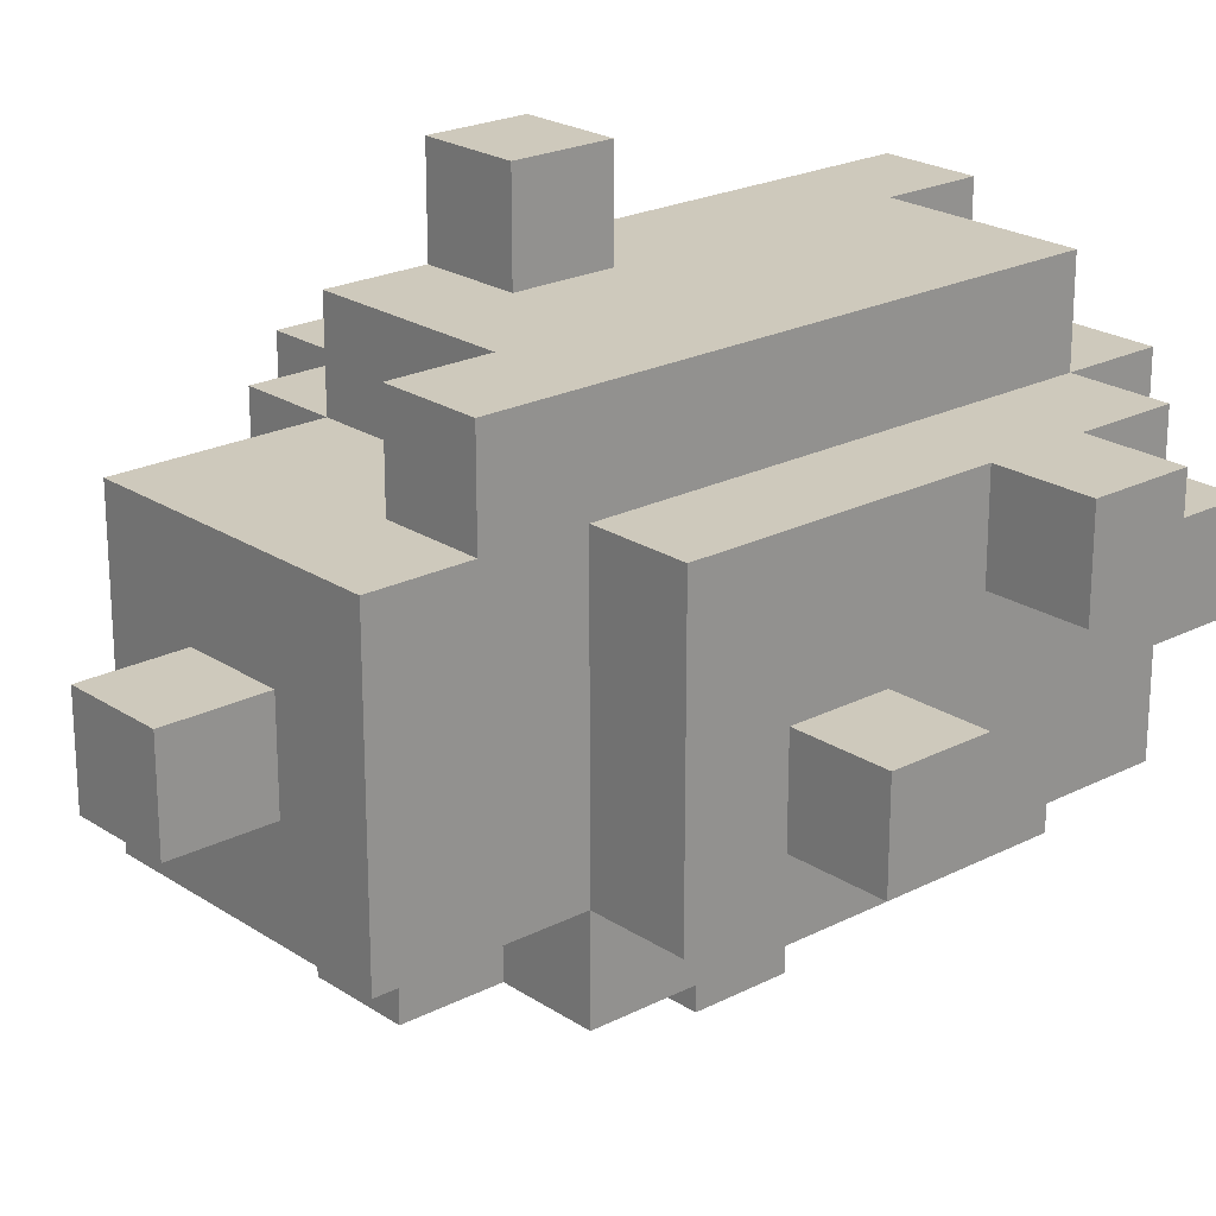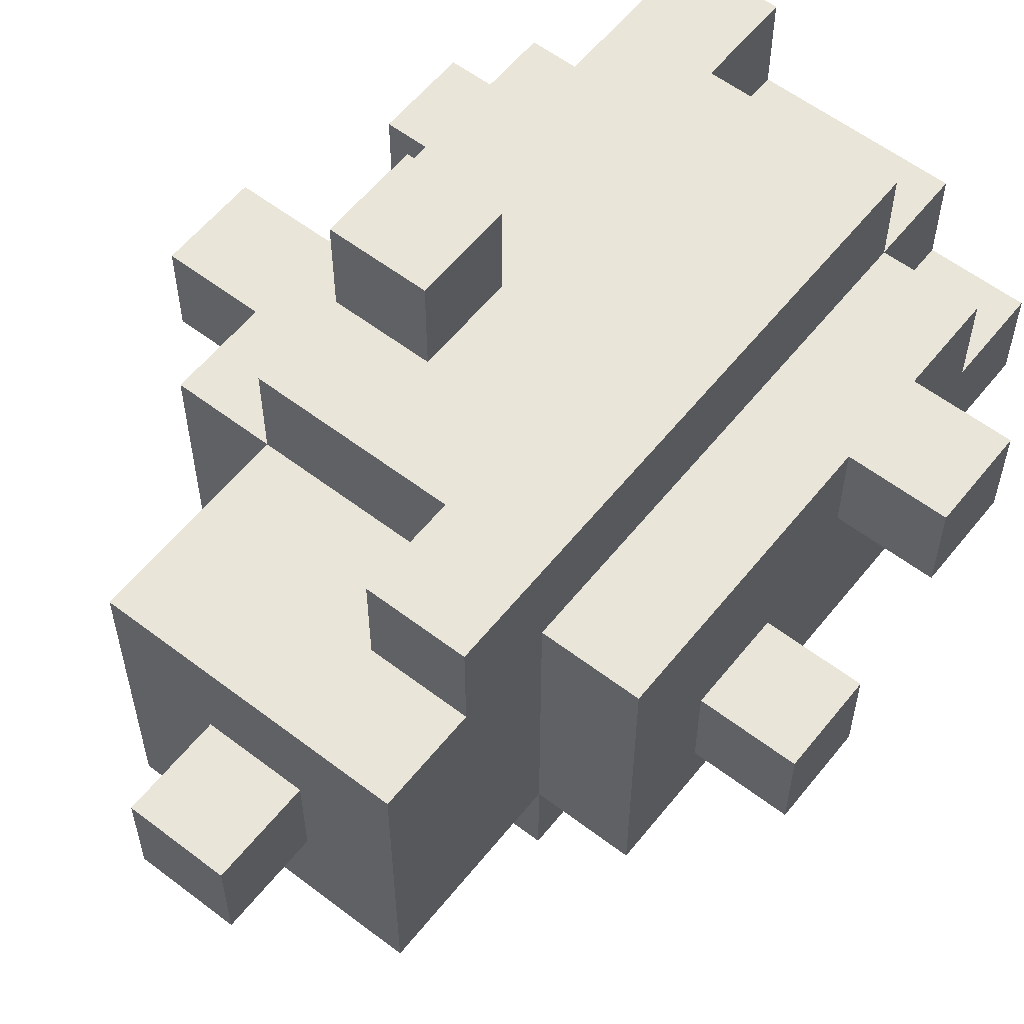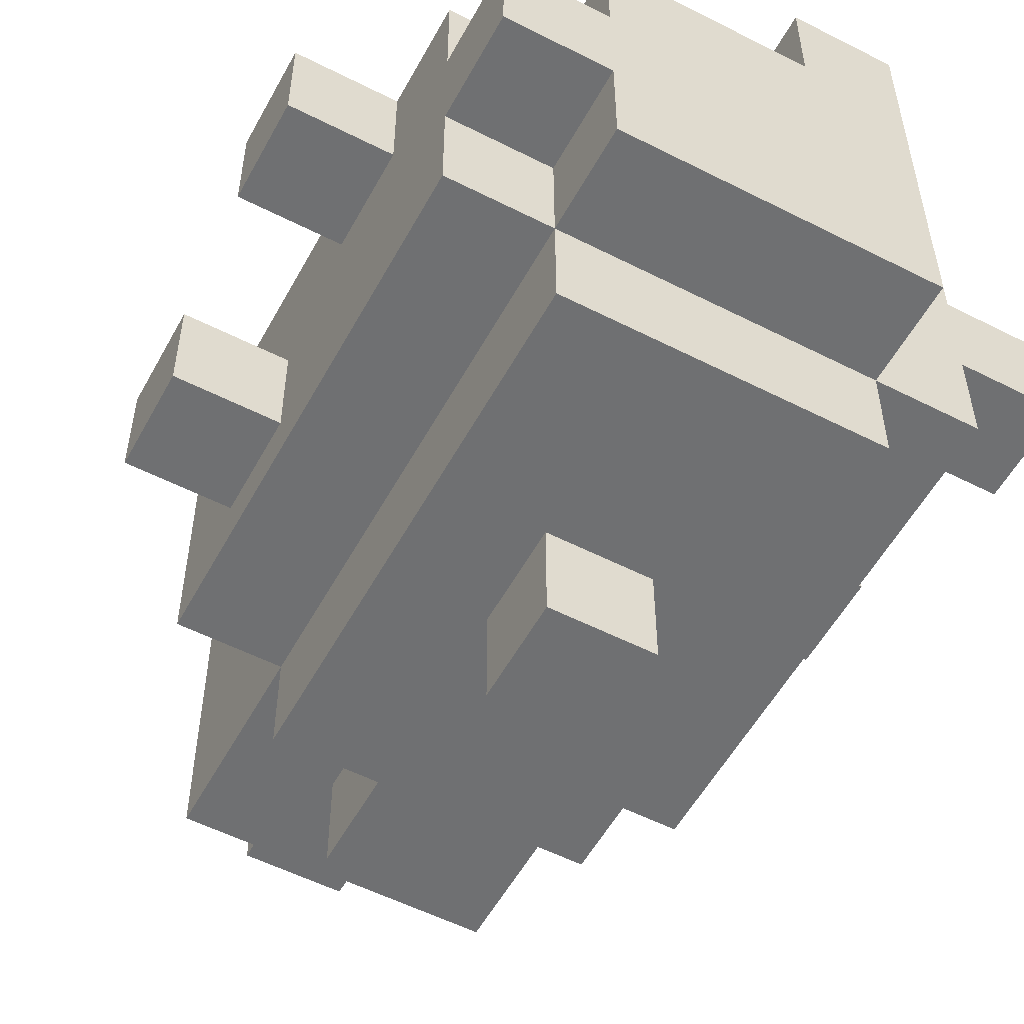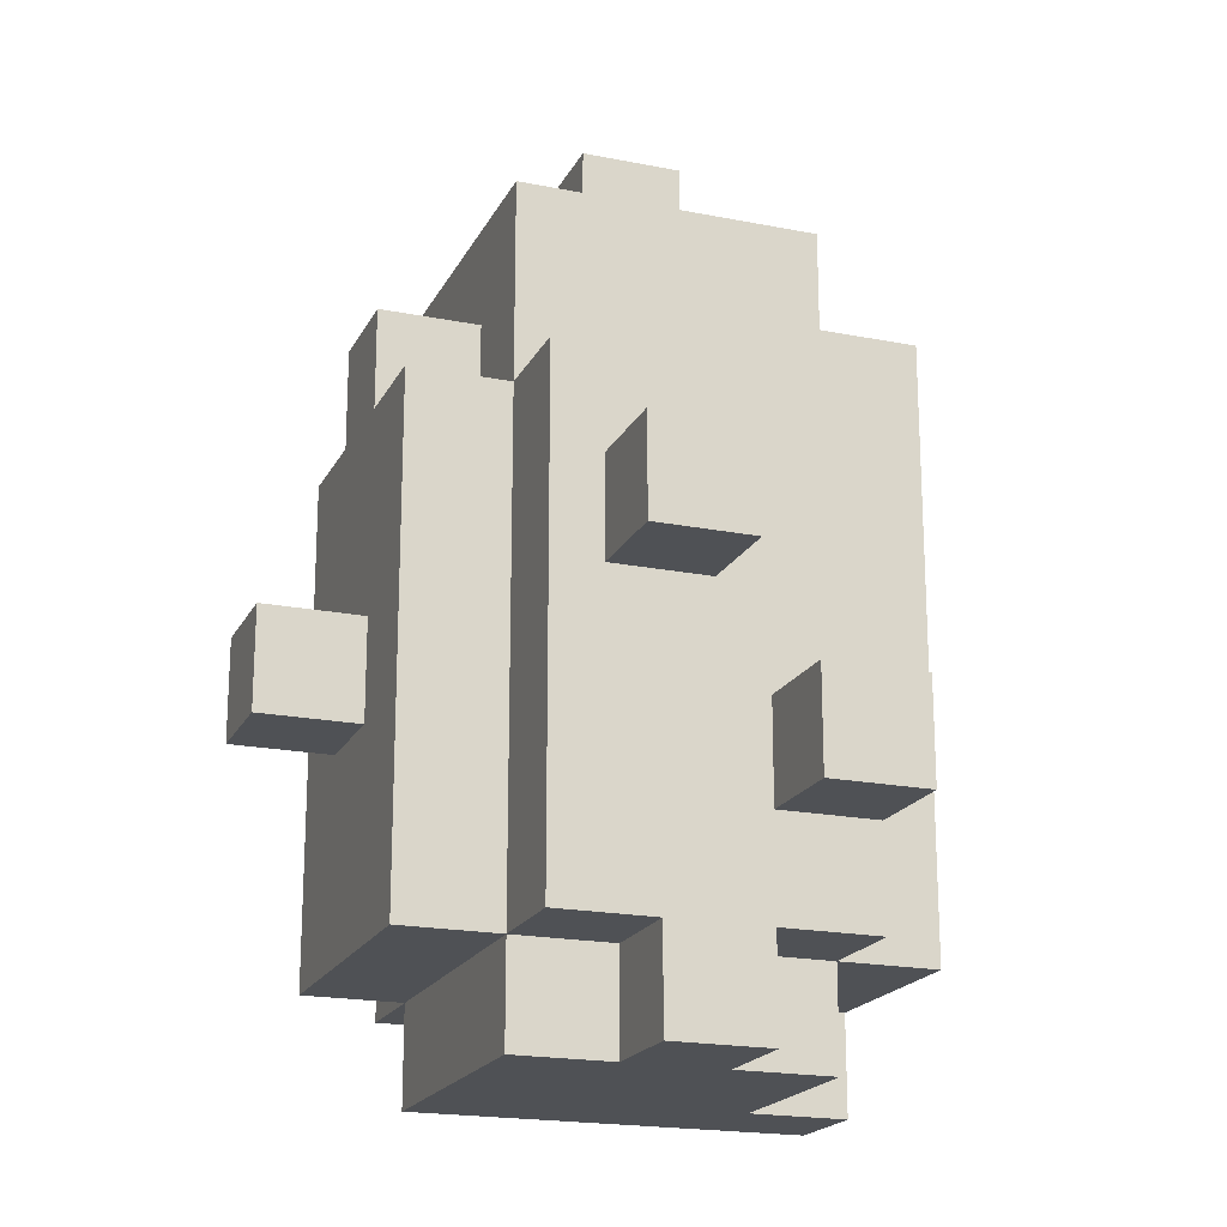
<metadata>
{"format":"obj","ext":"obj","renderer":"f3d","projection":"perspective","resolution":1024,"background":"white","views":[{"elev":22.3,"azim":-131.5,"up":"+Z"},{"elev":58.1,"azim":-141.7,"up":"+Z"},{"elev":-54.9,"azim":-28.3,"up":"+Z"},{"elev":-19.6,"azim":-110.3,"up":"+Y"}]}
</metadata>
<code>
o
v 1.2 4.1 -1.6
v 1.2 4.1 -1.8
v 1.2 4.3 -1.6
v 1.2 4.3 -1.8
v 1.2 4.5 -1.9
v 1.2 4.5 -2.1
v 1.2 4.7 -1.9
v 1.2 4.7 -2.1
v 1.4 3.7 -1.8
v 1.4 3.7 -2
v 1.4 3.9 -1.6
v 1.4 3.9 -1.8
v 1.4 3.9 -2
v 1.4 3.9 -2.2
v 1.4 4.1 -1.6
v 1.4 4.1 -1.8
v 1.4 4.1 -2
v 1.4 4.1 -2.2
v 1.4 4.3 -1.6
v 1.4 4.3 -1.8
v 1.4 4.5 -1.6
v 1.4 4.5 -1.8
v 1.4 4.5 -1.9
v 1.4 4.5 -2.1
v 1.4 4.5 -2.2
v 1.4 4.7 -1.6
v 1.4 4.7 -1.9
v 1.4 4.7 -2.1
v 1.4 4.7 -2.2
v 1.4 4.9 -1.6
v 1.4 4.9 -2.2
v 1.6 3.7 -1.6
v 1.6 3.7 -1.8
v 1.6 3.7 -2
v 1.6 3.7 -2.2
v 1.6 3.9 -1.4
v 1.6 3.9 -1.6
v 1.6 3.9 -1.8
v 1.6 3.9 -2
v 1.6 3.9 -2.2
v 1.6 3.9 -2.4
v 1.6 4.1 -1.4
v 1.6 4.1 -1.6
v 1.6 4.1 -2.2
v 1.6 4.3 -1.6
v 1.6 4.5 -1.4
v 1.6 4.5 -1.6
v 1.6 4.5 -2.2
v 1.6 4.5 -2.4
v 1.6 4.7 -1.4
v 1.6 4.7 -1.6
v 1.6 4.7 -2.2
v 1.6 4.7 -2.4
v 1.6 4.9 -1.4
v 1.6 4.9 -1.6
v 1.6 4.9 -2
v 1.6 4.9 -2.2
v 1.6 4.9 -2.4
v 1.6 5.1 -1.4
v 1.6 5.1 -1.6
v 1.6 5.1 -2
v 1.6 5.1 -2.2
v 1.6 5.3 -1.6
v 1.6 5.3 -2.2
v 1.8 4.3 -2.4
v 1.8 4.3 -2.6
v 1.8 4.5 -2.4
v 1.8 4.5 -2.6
v 1.8 4.9 -2.2
v 1.8 4.9 -2.4
v 1.8 5.1 -2.2
v 1.8 5.1 -2.4
v 1.8 5.3 -1.8
v 1.8 5.3 -2
v 1.8 5.5 -1.8
v 1.8 5.5 -2
v 2 3.7 -1.4
v 2 3.7 -1.6
v 2 3.9 -1.4
v 2 3.9 -1.6
v 2 4.5 -1.2
v 2 4.5 -1.4
v 2 4.7 -1.2
v 2 4.7 -1.4
v 1.8 4.9 -1.4
v 1.8 4.9 -1.6
v 1.8 5.1 -1.4
v 1.8 5.1 -1.6
v 2 4.3 -2.4
v 2 4.3 -2.6
v 2 4.5 -2.4
v 2 4.5 -2.6
v 2 4.9 -2.2
v 2 4.9 -2.4
v 2 5.1 -2.2
v 2 5.1 -2.4
v 2 5.3 -1.8
v 2 5.3 -2
v 2 5.5 -1.8
v 2 5.5 -2
v 2.2 3.7 -1.4
v 2.2 3.7 -1.6
v 2.2 3.7 -1.8
v 2.2 3.7 -2
v 2.2 3.7 -2.2
v 2.2 3.9 -1.4
v 2.2 3.9 -1.6
v 2.2 3.9 -1.8
v 2.2 3.9 -2
v 2.2 3.9 -2.2
v 2.2 3.9 -2.4
v 2.2 4.1 -1.4
v 2.2 4.1 -1.6
v 2.2 4.1 -2.2
v 2.2 4.3 -1.4
v 2.2 4.3 -1.6
v 2.2 4.3 -2.2
v 2.2 4.3 -2.4
v 2.2 4.5 -1.2
v 2.2 4.5 -1.4
v 2.2 4.5 -1.6
v 2.2 4.5 -2.2
v 2.2 4.5 -2.4
v 2.2 4.7 -1.2
v 2.2 4.7 -1.4
v 2.2 4.7 -1.6
v 2.2 4.7 -2.2
v 2.2 4.7 -2.4
v 2.2 4.9 -1.4
v 2.2 4.9 -1.6
v 2.2 4.9 -2.2
v 2.2 4.9 -2.4
v 2.2 5.3 -1.6
v 2.2 5.3 -2.2
v 2.4 3.9 -1.6
v 2.4 3.9 -1.8
v 2.4 3.9 -2
v 2.4 3.9 -2.2
v 2.4 4.1 -1.8
v 2.4 4.1 -2
v 2.4 4.1 -2.2
v 2.4 4.3 -2
v 2.4 4.3 -2.2
v 2.4 4.5 -1.6
v 2.4 4.5 -1.8
v 2.4 4.5 -2.2
v 2.4 4.7 -1.6
v 2.4 4.7 -1.8
v 2.4 4.7 -2.2
v 2.4 4.9 -1.6
v 2.4 4.9 -2.2
v 2.6 3.9 -1.8
v 2.6 3.9 -2
v 2.6 4.1 -1.8
v 2.6 4.1 -2
v 2.6 4.5 -1.6
v 2.6 4.5 -1.8
v 2.6 4.7 -1.6
v 2.6 4.7 -1.8
v 2 4.5 -1.2
v 2 4.7 -1.2
v 2.2 4.5 -1.2
v 2.2 4.7 -1.2
v 1.6 3.9 -1.4
v 1.6 4.1 -1.4
v 1.6 4.5 -1.4
v 1.6 4.7 -1.4
v 1.6 4.9 -1.4
v 1.6 5.1 -1.4
v 1.8 3.9 -1.4
v 1.8 4.1 -1.4
v 1.8 4.7 -1.4
v 1.8 4.9 -1.4
v 1.8 5.1 -1.4
v 2 3.7 -1.4
v 2 3.9 -1.4
v 2 4.1 -1.4
v 2 4.3 -1.4
v 2 4.5 -1.4
v 2 4.7 -1.4
v 2.2 3.7 -1.4
v 2.2 3.9 -1.4
v 2.2 4.1 -1.4
v 2.2 4.3 -1.4
v 2.2 4.5 -1.4
v 2.2 4.7 -1.4
v 2.2 4.9 -1.4
v 1.2 4.1 -1.6
v 1.2 4.3 -1.6
v 1.4 3.9 -1.6
v 1.4 4.1 -1.6
v 1.4 4.3 -1.6
v 1.4 4.5 -1.6
v 1.4 4.7 -1.6
v 1.4 4.9 -1.6
v 1.6 3.7 -1.6
v 1.6 3.9 -1.6
v 1.6 4.1 -1.6
v 1.6 4.3 -1.6
v 1.6 4.5 -1.6
v 1.6 4.7 -1.6
v 1.6 4.9 -1.6
v 1.6 5.1 -1.6
v 1.6 5.3 -1.6
v 1.8 3.9 -1.6
v 1.8 4.9 -1.6
v 1.8 5.1 -1.6
v 2 3.7 -1.6
v 2 3.9 -1.6
v 2.2 3.9 -1.6
v 2.2 4.1 -1.6
v 2.2 4.3 -1.6
v 2.2 4.5 -1.6
v 2.2 4.7 -1.6
v 2.2 4.9 -1.6
v 2.2 5.3 -1.6
v 2.4 3.9 -1.6
v 2.4 4.5 -1.6
v 2.4 4.7 -1.6
v 2.4 4.9 -1.6
v 2.6 4.5 -1.6
v 2.6 4.7 -1.6
v 1.4 3.7 -1.8
v 1.4 3.9 -1.8
v 1.6 3.7 -1.8
v 1.6 3.9 -1.8
v 1.8 5.3 -1.8
v 1.8 5.5 -1.8
v 2 5.3 -1.8
v 2 5.5 -1.8
v 2.4 3.9 -1.8
v 2.4 4.1 -1.8
v 2.6 3.9 -1.8
v 2.6 4.1 -1.8
v 1.2 4.5 -1.9
v 1.2 4.7 -1.9
v 1.4 4.5 -1.9
v 1.4 4.7 -1.9
v 1.2 4.1 -1.8
v 1.2 4.3 -1.8
v 1.4 4.1 -1.8
v 1.4 4.3 -1.8
v 2.4 4.5 -1.8
v 2.4 4.7 -1.8
v 2.6 4.5 -1.8
v 2.6 4.7 -1.8
v 1.4 3.7 -2
v 1.4 3.9 -2
v 1.6 3.7 -2
v 1.6 3.9 -2
v 1.8 5.3 -2
v 1.8 5.5 -2
v 2 5.3 -2
v 2 5.5 -2
v 2.4 3.9 -2
v 2.4 4.1 -2
v 2.6 3.9 -2
v 2.6 4.1 -2
v 1.2 4.5 -2.1
v 1.2 4.7 -2.1
v 1.4 4.5 -2.1
v 1.4 4.7 -2.1
v 1.4 3.9 -2.2
v 1.4 4.1 -2.2
v 1.4 4.5 -2.2
v 1.4 4.7 -2.2
v 1.4 4.9 -2.2
v 1.6 3.7 -2.2
v 1.6 3.9 -2.2
v 1.6 4.1 -2.2
v 1.6 4.5 -2.2
v 1.6 4.7 -2.2
v 1.6 4.9 -2.2
v 1.6 5.1 -2.2
v 1.6 5.3 -2.2
v 1.8 3.9 -2.2
v 1.8 4.9 -2.2
v 1.8 5.1 -2.2
v 2 3.9 -2.2
v 2 4.9 -2.2
v 2 5.1 -2.2
v 2.2 3.7 -2.2
v 2.2 3.9 -2.2
v 2.2 4.1 -2.2
v 2.2 4.3 -2.2
v 2.2 4.5 -2.2
v 2.2 4.7 -2.2
v 2.2 4.9 -2.2
v 2.2 5.3 -2.2
v 2.4 3.9 -2.2
v 2.4 4.1 -2.2
v 2.4 4.3 -2.2
v 2.4 4.5 -2.2
v 2.4 4.7 -2.2
v 2.4 4.9 -2.2
v 1.6 3.9 -2.4
v 1.6 4.5 -2.4
v 1.6 4.7 -2.4
v 1.6 4.9 -2.4
v 1.8 3.9 -2.4
v 1.8 4.1 -2.4
v 1.8 4.3 -2.4
v 1.8 4.5 -2.4
v 1.8 4.7 -2.4
v 1.8 4.9 -2.4
v 1.8 5.1 -2.4
v 2 3.9 -2.4
v 2 4.1 -2.4
v 2 4.3 -2.4
v 2 4.5 -2.4
v 2 4.7 -2.4
v 2 4.9 -2.4
v 2 5.1 -2.4
v 2.2 3.9 -2.4
v 2.2 4.3 -2.4
v 2.2 4.5 -2.4
v 2.2 4.7 -2.4
v 2.2 4.9 -2.4
v 1.8 4.3 -2.6
v 1.8 4.5 -2.6
v 2 4.3 -2.6
v 2 4.5 -2.6
v 2 3.7 -1.4
v 2.2 3.7 -1.4
v 1.6 3.7 -1.6
v 2 3.7 -1.6
v 2.2 3.7 -1.6
v 1.4 3.7 -1.8
v 1.6 3.7 -1.8
v 2 3.7 -1.8
v 2.2 3.7 -1.8
v 1.4 3.7 -2
v 1.6 3.7 -2
v 2 3.7 -2
v 2.2 3.7 -2
v 1.6 3.7 -2.2
v 2.2 3.7 -2.2
v 1.6 3.9 -1.4
v 1.8 3.9 -1.4
v 2 3.9 -1.4
v 1.4 3.9 -1.6
v 1.6 3.9 -1.6
v 1.8 3.9 -1.6
v 2 3.9 -1.6
v 2.2 3.9 -1.6
v 2.4 3.9 -1.6
v 1.4 3.9 -1.8
v 1.6 3.9 -1.8
v 2.2 3.9 -1.8
v 2.4 3.9 -1.8
v 2.6 3.9 -1.8
v 1.4 3.9 -2
v 1.6 3.9 -2
v 2.2 3.9 -2
v 2.4 3.9 -2
v 2.6 3.9 -2
v 1.4 3.9 -2.2
v 1.6 3.9 -2.2
v 1.8 3.9 -2.2
v 2 3.9 -2.2
v 2.2 3.9 -2.2
v 2.4 3.9 -2.2
v 1.6 3.9 -2.4
v 1.8 3.9 -2.4
v 2 3.9 -2.4
v 2.2 3.9 -2.4
v 1.2 4.1 -1.6
v 1.4 4.1 -1.6
v 1.2 4.1 -1.8
v 1.4 4.1 -1.8
v 1.8 4.3 -2.4
v 2 4.3 -2.4
v 1.8 4.3 -2.6
v 2 4.3 -2.6
v 2 4.5 -1.2
v 2.2 4.5 -1.2
v 2 4.5 -1.4
v 2.2 4.5 -1.4
v 2.4 4.5 -1.6
v 2.6 4.5 -1.6
v 2.4 4.5 -1.8
v 2.6 4.5 -1.8
v 1.2 4.5 -1.9
v 1.4 4.5 -1.9
v 1.2 4.5 -2.1
v 1.4 4.5 -2.1
v 2.4 4.1 -1.8
v 2.6 4.1 -1.8
v 2.4 4.1 -2
v 2.6 4.1 -2
v 1.2 4.3 -1.6
v 1.4 4.3 -1.6
v 1.2 4.3 -1.8
v 1.4 4.3 -1.8
v 1.8 4.5 -2.4
v 2 4.5 -2.4
v 1.8 4.5 -2.6
v 2 4.5 -2.6
v 2 4.7 -1.2
v 2.2 4.7 -1.2
v 2 4.7 -1.4
v 2.2 4.7 -1.4
v 2.4 4.7 -1.6
v 2.6 4.7 -1.6
v 2.4 4.7 -1.8
v 2.6 4.7 -1.8
v 1.2 4.7 -1.9
v 1.4 4.7 -1.9
v 1.2 4.7 -2.1
v 1.4 4.7 -2.1
v 1.8 4.9 -1.4
v 2.2 4.9 -1.4
v 1.4 4.9 -1.6
v 1.6 4.9 -1.6
v 1.8 4.9 -1.6
v 2.2 4.9 -1.6
v 2.4 4.9 -1.6
v 1.6 4.9 -2
v 1.4 4.9 -2.2
v 1.6 4.9 -2.2
v 1.8 4.9 -2.2
v 2 4.9 -2.2
v 2.2 4.9 -2.2
v 2.4 4.9 -2.2
v 1.6 4.9 -2.4
v 1.8 4.9 -2.4
v 2 4.9 -2.4
v 2.2 4.9 -2.4
v 1.6 5.1 -1.4
v 1.8 5.1 -1.4
v 1.6 5.1 -1.6
v 1.8 5.1 -1.6
v 1.8 5.1 -2.2
v 2 5.1 -2.2
v 1.8 5.1 -2.4
v 2 5.1 -2.4
v 1.6 5.3 -1.6
v 2.2 5.3 -1.6
v 1.8 5.3 -1.8
v 2 5.3 -1.8
v 1.8 5.3 -2
v 2 5.3 -2
v 1.6 5.3 -2.2
v 2.2 5.3 -2.2
v 1.8 5.5 -1.8
v 2 5.5 -1.8
v 1.8 5.5 -2
v 2 5.5 -2
f 3 2 1
f 4 2 3
f 7 6 5
f 8 6 7
f 12 10 9
f 13 10 12
f 15 12 11
f 15 13 12
f 16 13 15
f 17 14 13
f 17 13 16
f 18 14 17
f 20 17 16
f 20 18 17
f 21 20 19
f 22 18 20
f 22 20 21
f 23 18 22
f 24 18 23
f 25 18 24
f 26 22 21
f 26 23 22
f 27 23 26
f 28 25 24
f 29 25 28
f 30 27 26
f 30 28 27
f 30 29 28
f 31 29 30
f 37 33 32
f 38 33 37
f 39 35 34
f 40 35 39
f 42 37 36
f 43 37 42
f 44 41 40
f 45 43 42
f 46 45 42
f 47 45 46
f 48 41 44
f 49 41 48
f 50 47 46
f 51 47 50
f 52 49 48
f 53 49 52
f 54 51 50
f 55 51 54
f 57 53 52
f 58 53 57
f 59 55 54
f 60 56 55
f 60 55 59
f 61 57 56
f 61 56 60
f 62 57 61
f 63 61 60
f 63 62 61
f 64 62 63
f 67 66 65
f 68 66 67
f 71 70 69
f 72 70 71
f 75 74 73
f 76 74 75
f 79 78 77
f 80 78 79
f 83 82 81
f 84 82 83
f 85 86 87
f 87 86 88
f 89 90 91
f 91 90 92
f 93 94 95
f 95 94 96
f 97 98 99
f 99 98 100
f 101 102 106
f 102 103 107
f 106 102 107
f 103 104 108
f 107 103 108
f 104 105 109
f 108 104 109
f 109 105 110
f 106 107 112
f 112 107 113
f 110 111 114
f 112 113 115
f 115 113 116
f 114 111 117
f 117 111 118
f 115 116 120
f 120 116 121
f 117 118 122
f 122 118 123
f 119 120 124
f 120 121 125
f 124 120 125
f 125 121 126
f 122 123 127
f 127 123 128
f 125 126 129
f 129 126 130
f 127 128 131
f 131 128 132
f 130 131 133
f 133 131 134
f 135 136 139
f 137 138 140
f 140 138 141
f 139 140 142
f 140 141 142
f 142 141 143
f 135 139 144
f 139 142 144
f 142 143 144
f 144 143 145
f 145 143 146
f 145 146 148
f 148 146 149
f 147 148 150
f 148 149 150
f 150 149 151
f 152 153 154
f 154 153 155
f 156 157 158
f 158 157 159
f 162 161 160
f 163 161 162
f 170 165 164
f 171 166 165
f 171 165 170
f 172 167 166
f 172 168 167
f 173 169 168
f 173 168 172
f 174 169 173
f 176 171 170
f 177 166 171
f 177 171 176
f 178 166 177
f 179 172 166
f 179 166 178
f 180 173 172
f 180 172 179
f 181 176 175
f 182 177 176
f 182 176 181
f 183 178 177
f 183 177 182
f 184 179 178
f 184 178 183
f 185 179 184
f 186 173 180
f 187 173 186
f 191 189 188
f 192 189 191
f 197 191 190
f 197 192 191
f 198 192 197
f 199 193 192
f 199 192 198
f 200 194 193
f 200 193 199
f 201 195 194
f 201 194 200
f 202 195 201
f 205 197 196
f 207 204 203
f 208 205 196
f 209 205 208
f 215 207 206
f 216 204 207
f 216 207 215
f 217 211 210
f 217 212 211
f 217 213 212
f 218 214 213
f 218 213 217
f 219 215 214
f 219 214 218
f 220 215 219
f 221 219 218
f 222 219 221
f 225 224 223
f 226 224 225
f 229 228 227
f 230 228 229
f 233 232 231
f 234 232 233
f 237 236 235
f 238 236 237
f 239 240 241
f 241 240 242
f 243 244 245
f 245 244 246
f 247 248 249
f 249 248 250
f 251 252 253
f 253 252 254
f 255 256 257
f 257 256 258
f 259 260 261
f 261 260 262
f 263 264 269
f 264 265 270
f 269 264 270
f 265 266 271
f 270 265 271
f 266 267 272
f 271 266 272
f 272 267 273
f 268 269 276
f 273 274 277
f 274 275 278
f 277 274 278
f 268 276 279
f 278 275 281
f 268 279 282
f 282 279 283
f 280 281 288
f 281 275 289
f 288 281 289
f 283 284 290
f 284 285 291
f 290 284 291
f 285 286 292
f 291 285 292
f 286 287 293
f 292 286 293
f 287 288 294
f 293 287 294
f 294 288 295
f 296 297 300
f 300 297 301
f 301 297 302
f 297 298 303
f 302 297 303
f 298 299 304
f 303 298 304
f 304 299 305
f 300 301 307
f 301 302 308
f 307 301 308
f 308 302 309
f 303 304 310
f 304 305 311
f 310 304 311
f 305 306 312
f 311 305 312
f 312 306 313
f 308 309 314
f 307 308 314
f 309 310 315
f 314 309 315
f 310 311 316
f 315 310 316
f 311 312 317
f 316 311 317
f 317 312 318
f 319 320 321
f 321 320 322
f 326 324 323
f 327 324 326
f 329 326 325
f 329 327 326
f 330 327 329
f 331 327 330
f 332 329 328
f 333 330 329
f 333 329 332
f 334 331 330
f 334 330 333
f 335 331 334
f 336 334 333
f 336 335 334
f 337 335 336
f 342 339 338
f 343 340 339
f 343 339 342
f 344 340 343
f 347 342 341
f 348 342 347
f 349 346 345
f 350 346 349
f 354 350 349
f 355 351 350
f 355 350 354
f 356 351 355
f 357 353 352
f 358 353 357
f 361 355 354
f 362 355 361
f 363 359 358
f 364 360 359
f 364 359 363
f 365 361 360
f 365 360 364
f 366 361 365
f 369 368 367
f 370 368 369
f 373 372 371
f 374 372 373
f 377 376 375
f 378 376 377
f 381 380 379
f 382 380 381
f 385 384 383
f 386 384 385
f 387 388 389
f 389 388 390
f 391 392 393
f 393 392 394
f 395 396 397
f 397 396 398
f 399 400 401
f 401 400 402
f 403 404 405
f 405 404 406
f 407 408 409
f 409 408 410
f 411 412 415
f 415 412 416
f 413 414 418
f 413 418 419
f 419 418 420
f 416 417 423
f 423 417 424
f 420 421 425
f 425 421 426
f 422 423 427
f 427 423 428
f 429 430 431
f 431 430 432
f 433 434 435
f 435 434 436
f 437 438 439
f 439 438 440
f 437 439 441
f 440 438 442
f 437 441 443
f 441 442 443
f 442 438 444
f 443 442 444
f 445 446 447
f 447 446 448

</code>
